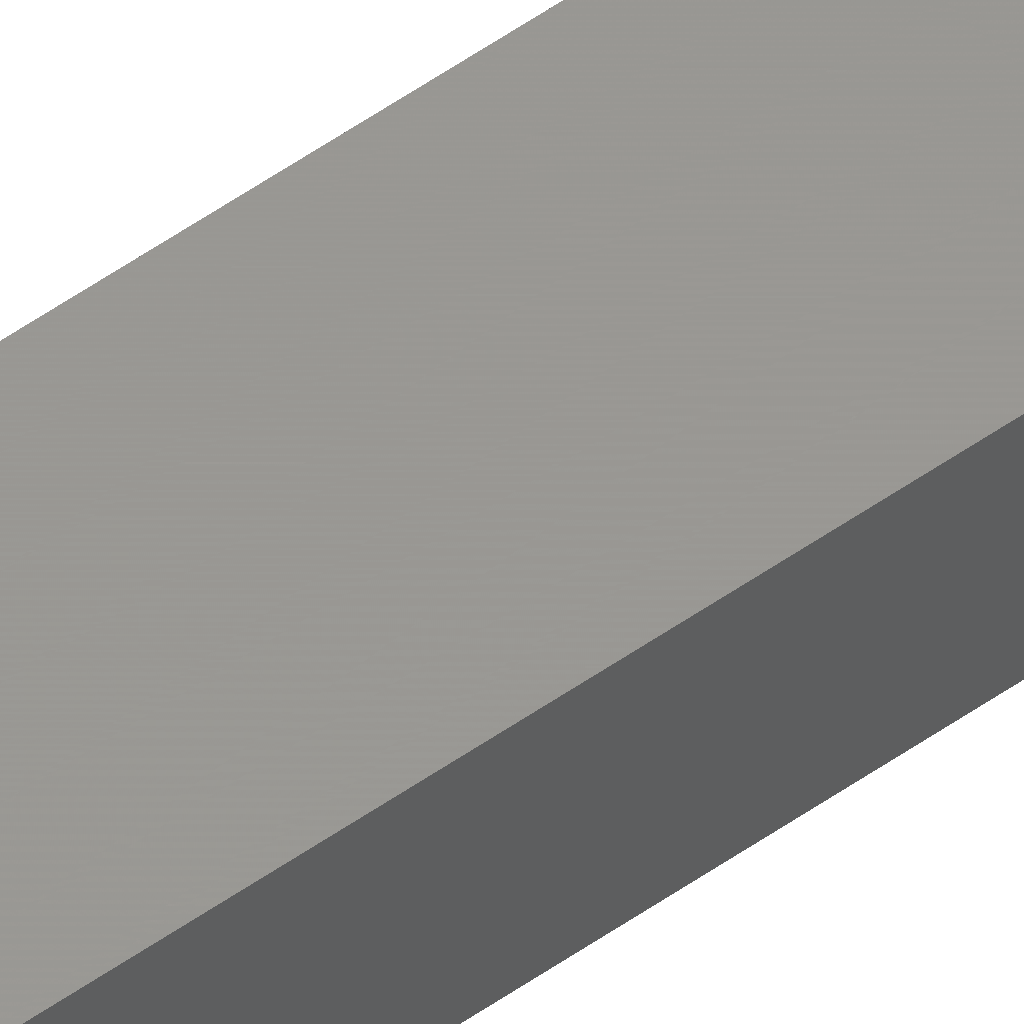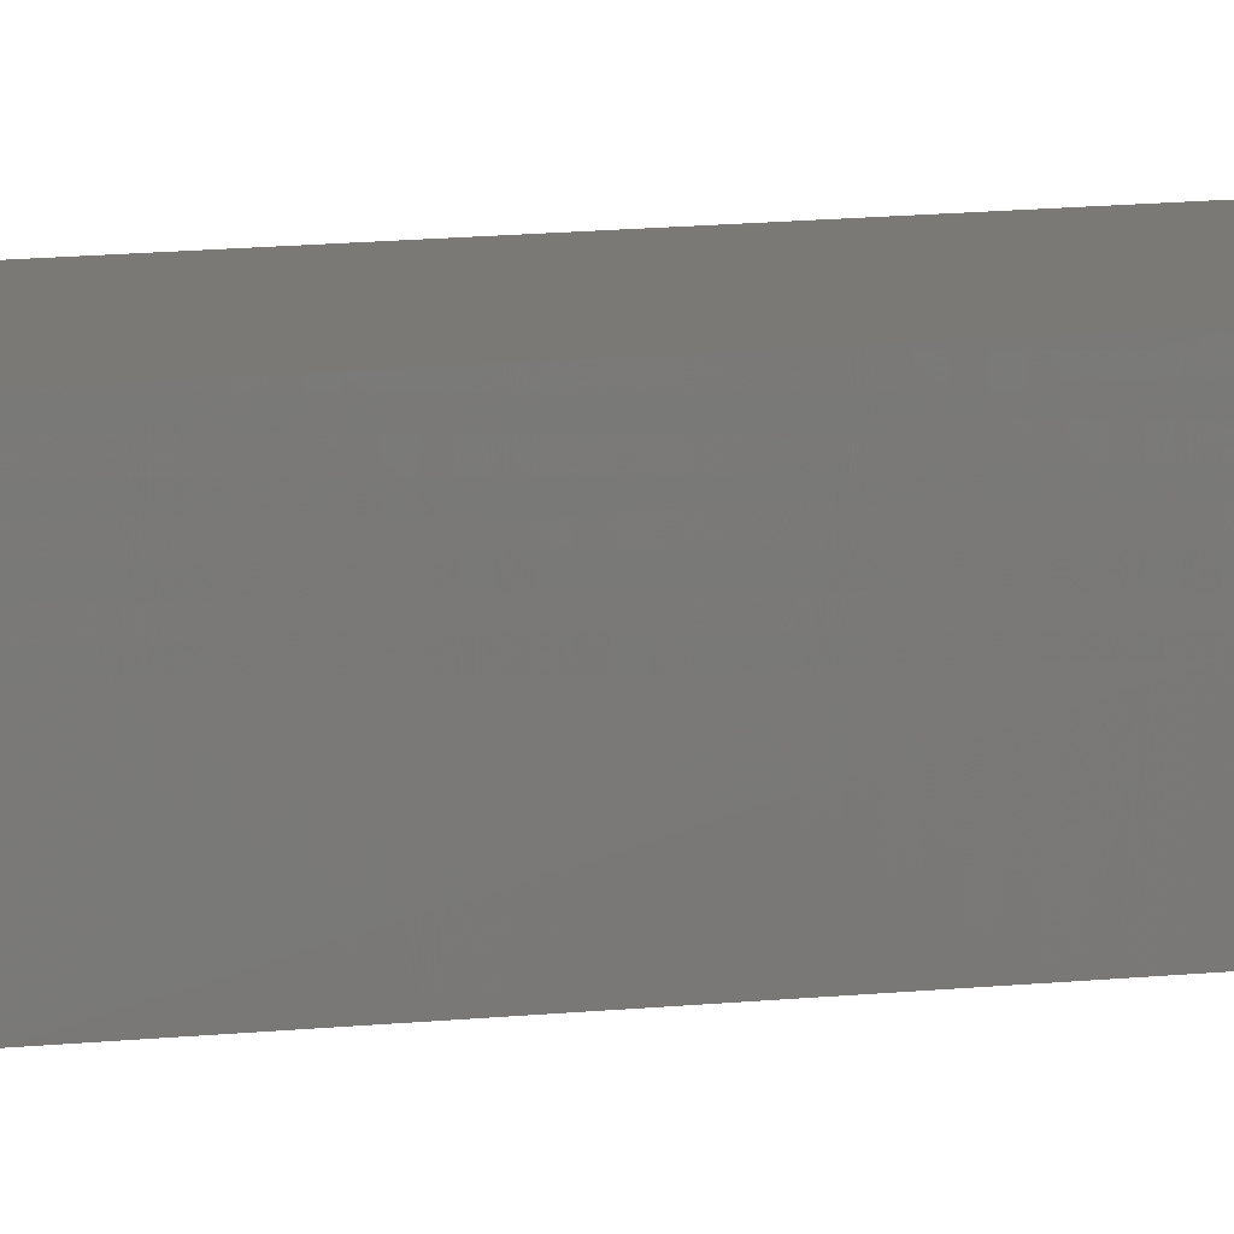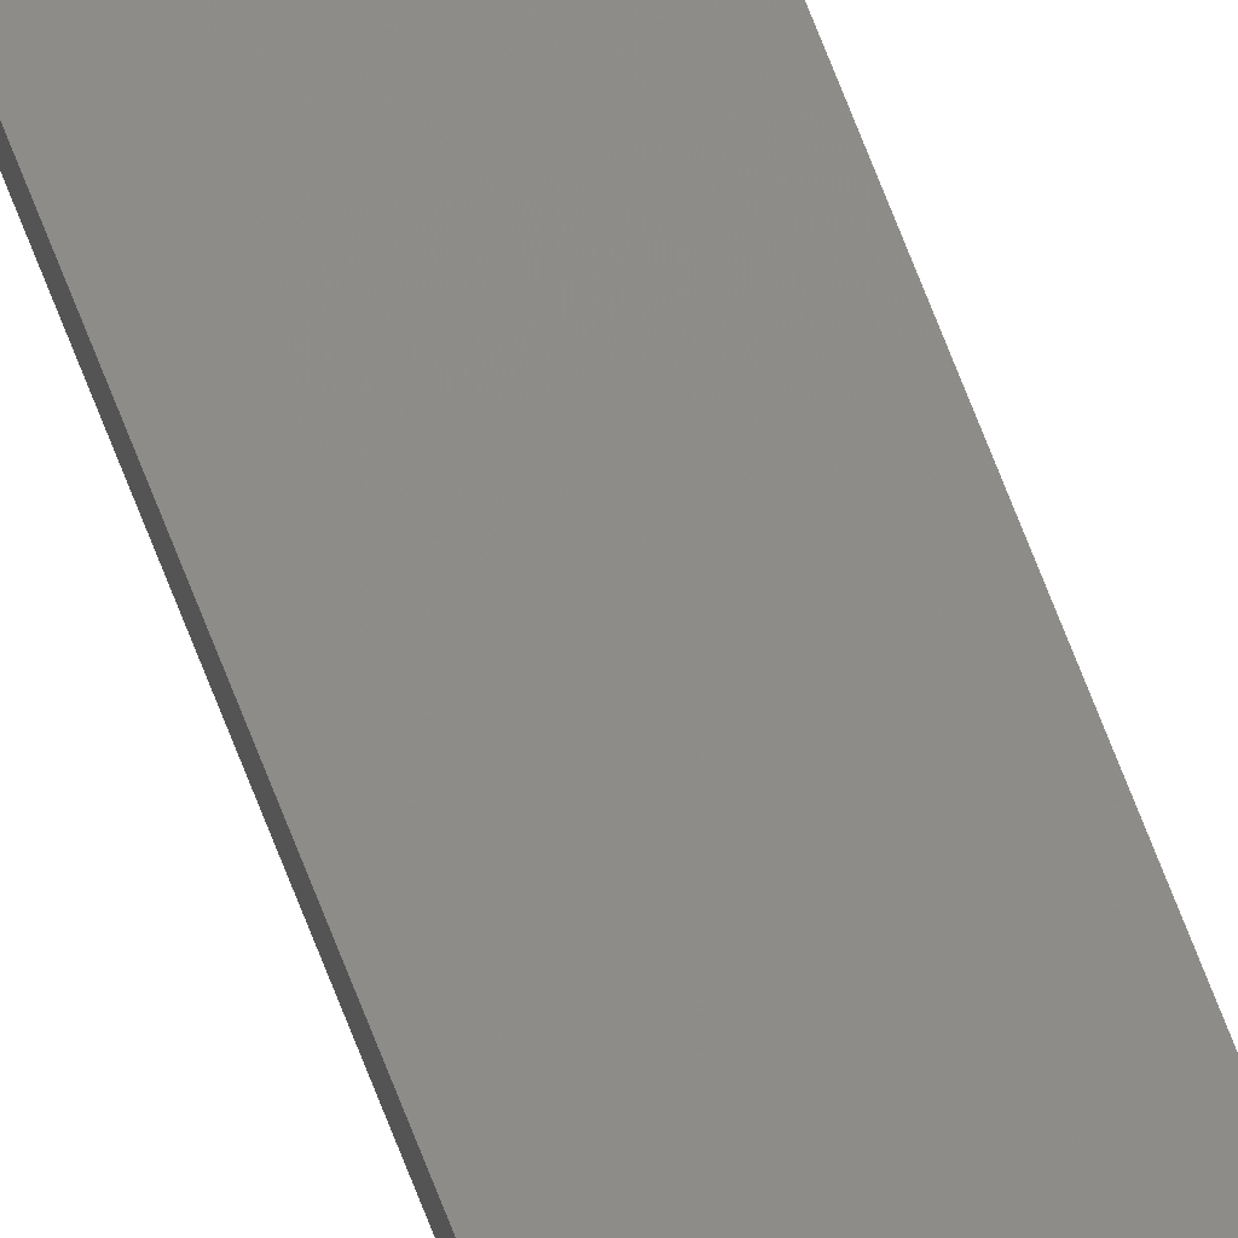
<metadata>
{"format":"stl","ext":"stl","renderer":"f3d","projection":"perspective","resolution":1024,"background":"white","views":[{"elev":53.2,"azim":-127.2,"up":"+Y"},{"elev":2.1,"azim":-146.6,"up":"+Y"},{"elev":68.9,"azim":-20.9,"up":"+Y"}]}
</metadata>
<code>
# stl→obj: 16 verts, 28 faces
v -9.807 3.828 85.55
v -9.787 3.83 85.55
v -9.787 3.83 81.98
v -9.807 3.828 81.98
v -9.827 3.826 85.55
v -9.827 3.826 81.98
v -9.847 3.824 81.98
v -9.847 3.824 85.55
v -9.842 3.774 85.55
v -9.842 3.774 81.98
v -9.782 3.781 81.98
v -9.802 3.778 85.55
v -9.802 3.778 81.98
v -9.782 3.781 85.55
v -9.822 3.776 85.55
v -9.822 3.776 81.98
f 1 2 3
f 1 3 4
f 5 4 6
f 5 6 7
f 5 1 4
f 8 5 7
f 8 7 9
f 7 10 9
f 11 12 13
f 14 12 11
f 13 15 16
f 16 15 10
f 12 15 13
f 15 9 10
f 14 11 2
f 11 3 2
f 7 16 10
f 6 13 16
f 6 16 7
f 4 13 6
f 3 11 13
f 3 13 4
f 15 8 9
f 15 5 8
f 12 1 15
f 15 1 5
f 14 2 12
f 12 2 1

</code>
